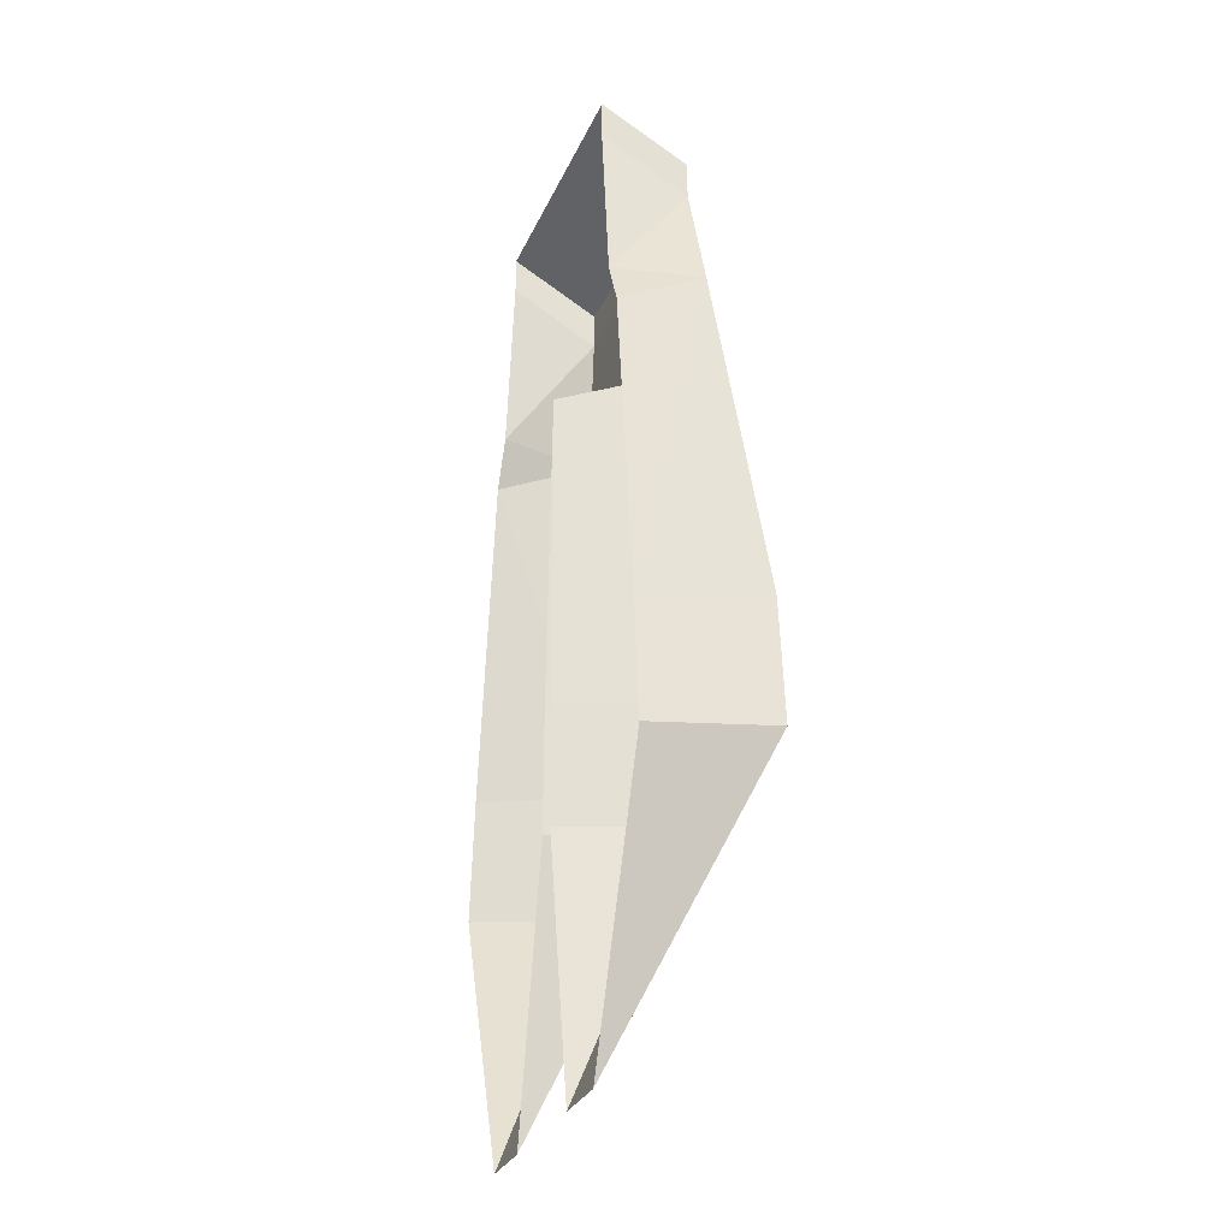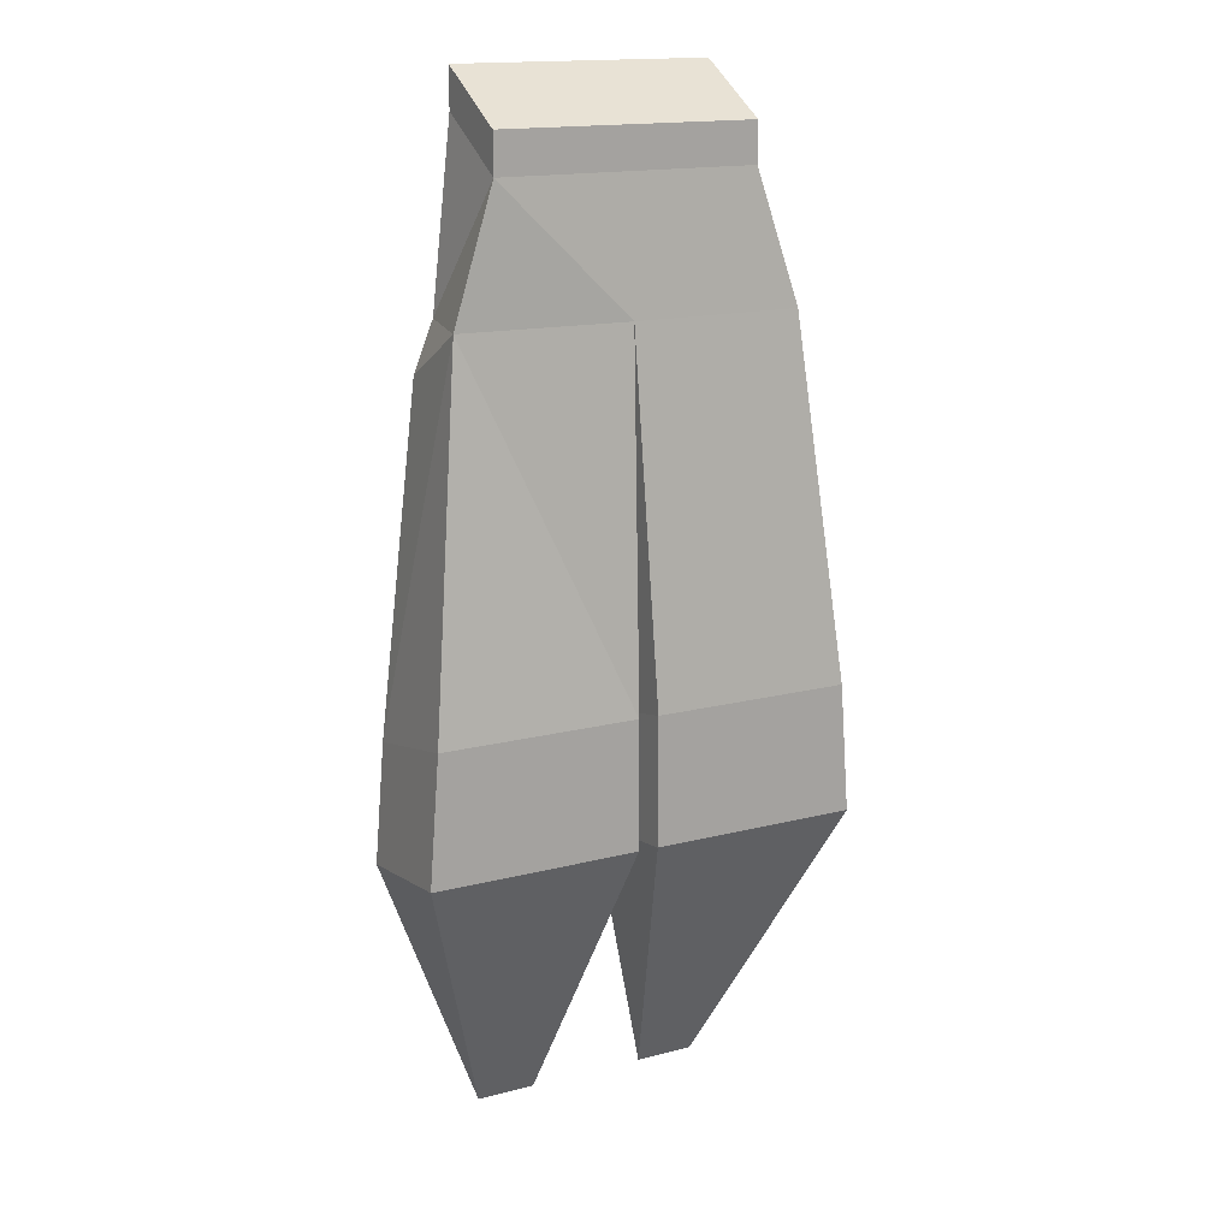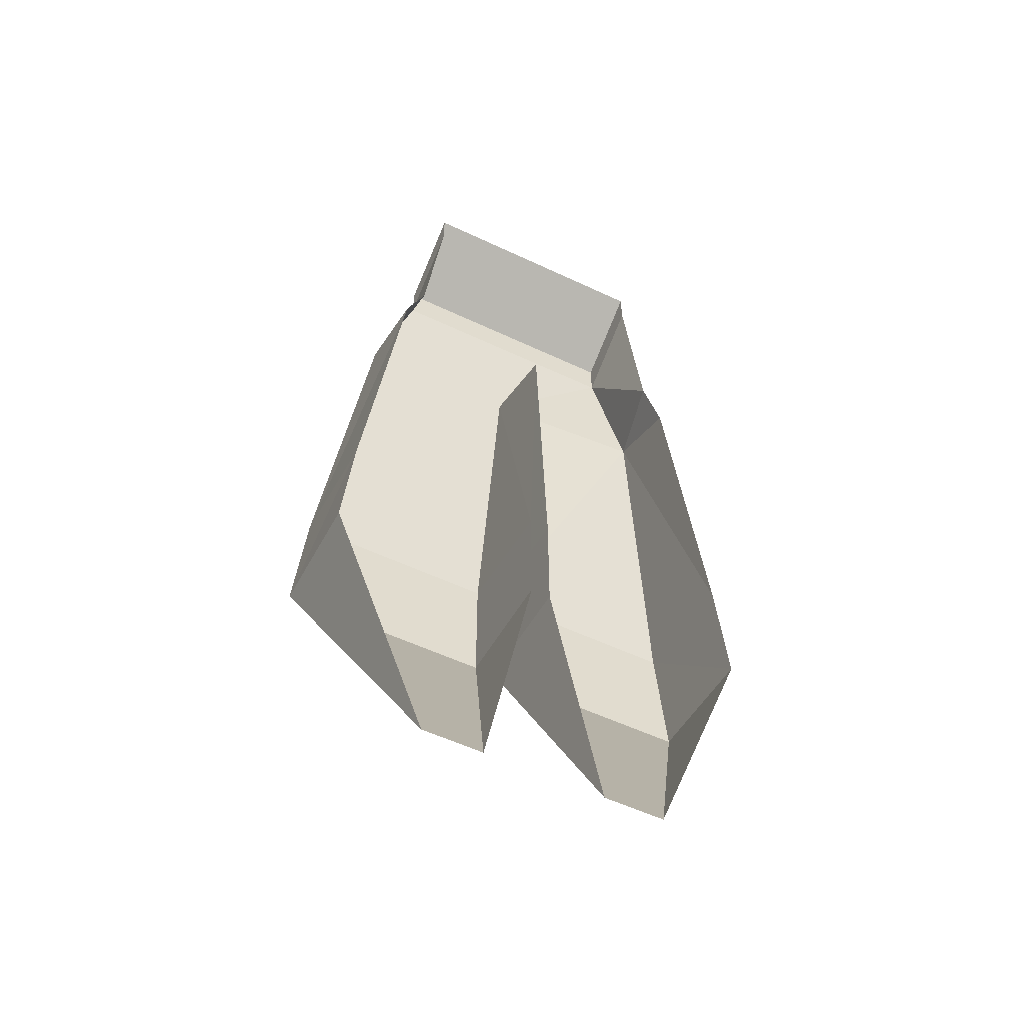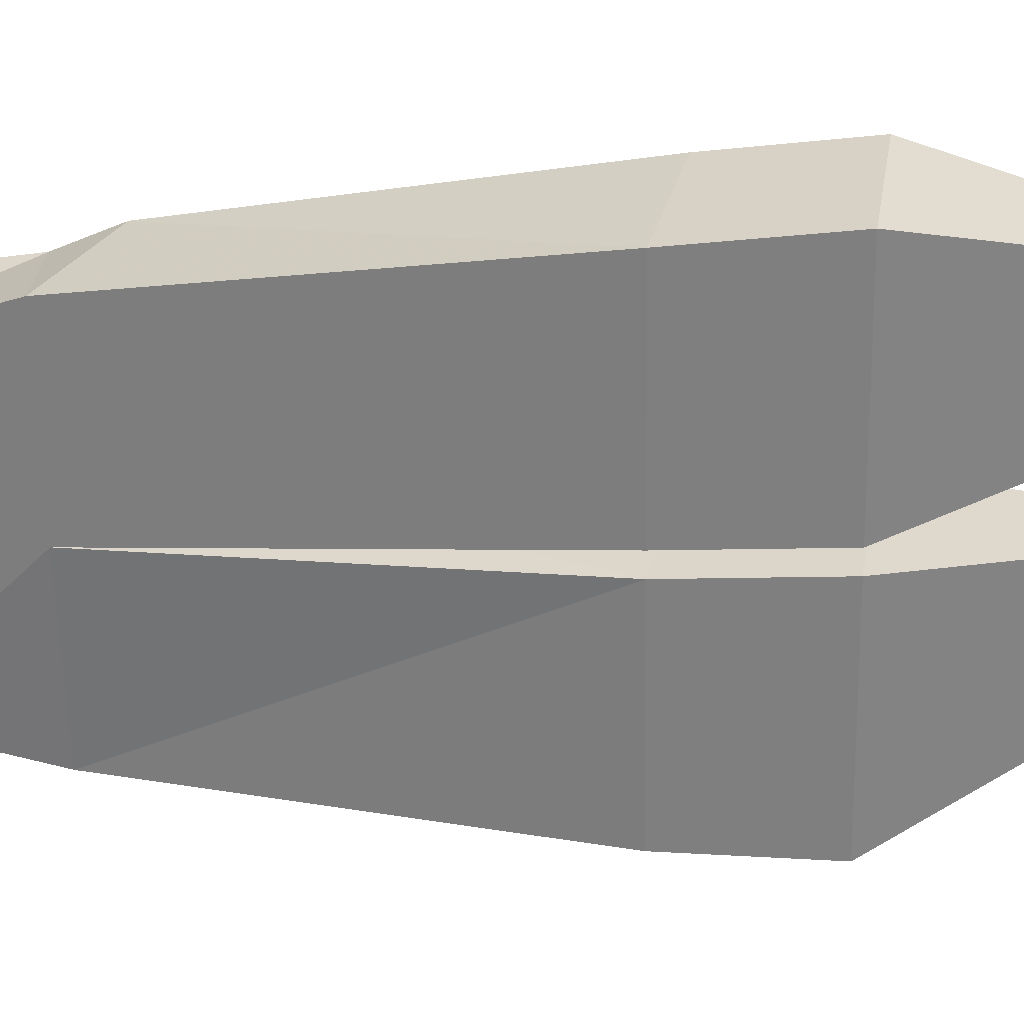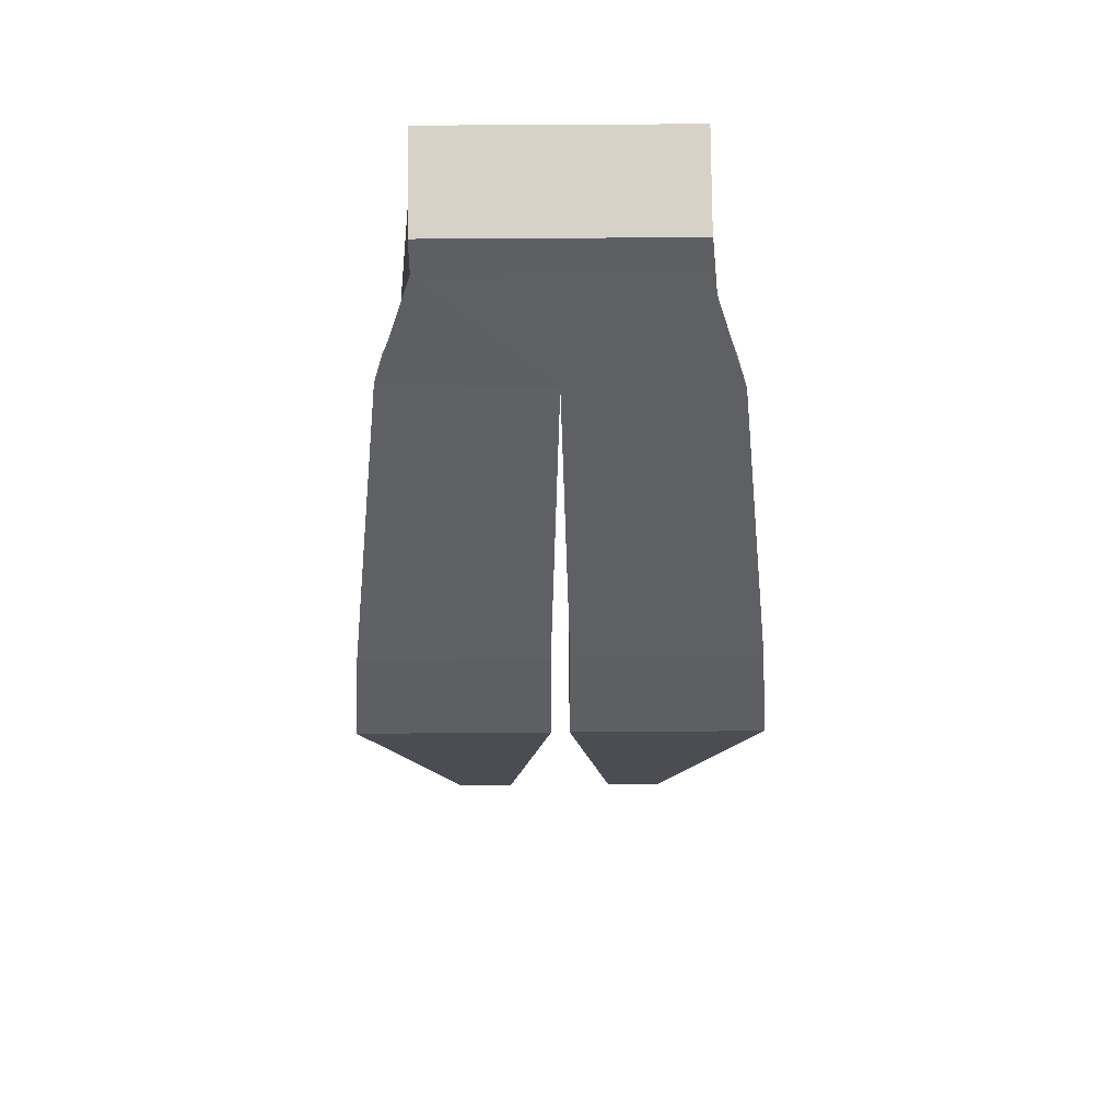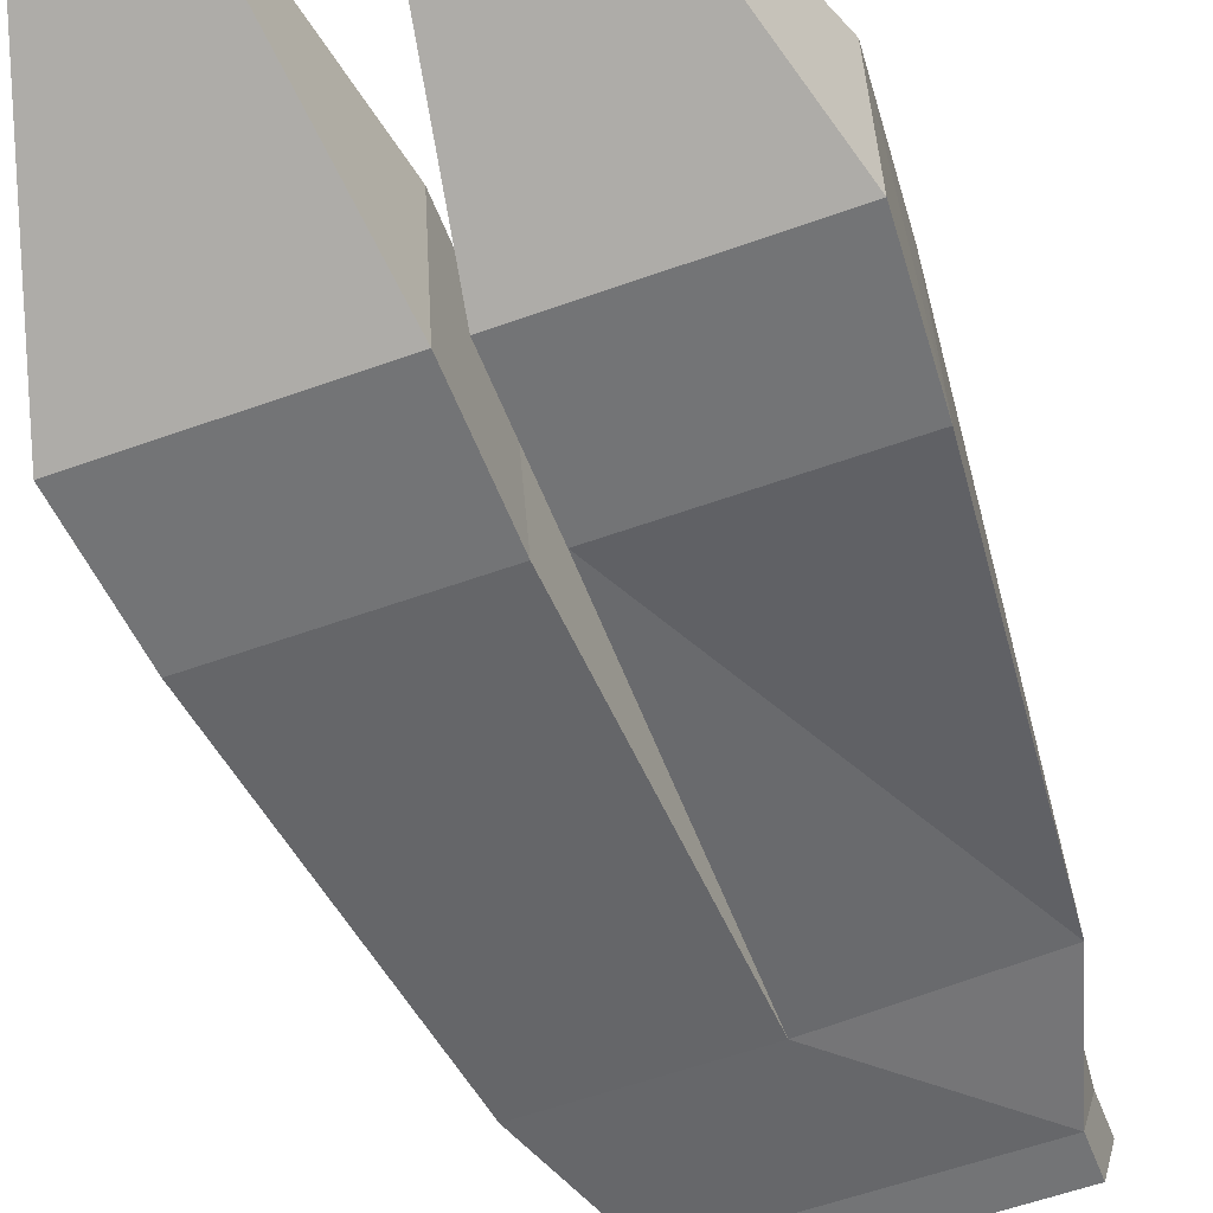
<metadata>
{"format":"obj","ext":"obj","renderer":"f3d","projection":"perspective","resolution":1024,"background":"white","views":[{"elev":-30.3,"azim":-111.1,"up":"+Z"},{"elev":16.3,"azim":-27.7,"up":"+Z"},{"elev":-55.8,"azim":153.7,"up":"+Z"},{"elev":-59.8,"azim":90.9,"up":"+Y"},{"elev":49.4,"azim":-0.5,"up":"+Z"},{"elev":-56.1,"azim":-159.2,"up":"+Y"}]}
</metadata>
<code>
v 0.1016 -0.07031 0.3672
v 0.1016 0 0.375
v 0.1016 0 0.4062
v -0.1016 0 0.4062
v -0.1016 -0.07031 0.3672
v -0.1016 -0.07031 0.3359
v 0.1016 -0.07031 0.3359
v 0.1172 0 0.2344
v 0.1328 -0.07812 0.2344
v 0.1328 0 0.1953
v 0.1641 -0.1016 -0.04688
v 0.1641 0 -0.07031
v 0.1719 -0.1016 -0.1484
v 0.1719 0 -0.1641
v 0.09375 0 -0.375
v 0.007812 -0.1016 -0.1484
v 0.04688 0 -0.375
v 0.007812 0 -0.1641
v 0.007812 -0.1016 -0.04688
v 0.007812 0 -0.07031
v 0 -0.07812 0.2344
v 0 0 0.1953
v -0.007812 -0.1016 -0.04688
v -0.007812 0 -0.07031
v -0.007812 -0.1016 -0.1484
v -0.007812 0 -0.1641
v -0.04688 0 -0.375
v -0.1719 -0.1016 -0.1484
v -0.09375 0 -0.375
v -0.1719 0 -0.1641
v -0.1641 -0.1016 -0.04688
v -0.1641 0 -0.07031
v -0.1328 -0.07031 0.2344
v -0.1328 0 0.1953
v -0.1172 0 0.2344
v -0.1016 0 0.375
f 1 2 3
f 1 3 4
f 1 4 5
f 1 5 6
f 1 6 7
f 1 7 2
f 36 6 5
f 36 5 4
f 2 7 8
f 8 7 9
f 8 9 10
f 10 9 11
f 10 11 12
f 12 11 13
f 12 13 14
f 14 13 15
f 15 13 16
f 15 16 17
f 17 16 18
f 18 16 19
f 18 19 20
f 20 19 21
f 20 21 22
f 22 21 23
f 22 23 24
f 24 23 25
f 24 25 26
f 26 25 27
f 27 25 28
f 27 28 29
f 29 28 30
f 30 28 31
f 30 31 32
f 32 31 33
f 32 33 34
f 34 33 35
f 35 33 6
f 35 6 36
f 21 9 7
f 21 7 6
f 21 6 33
f 21 33 23
f 23 33 31
f 23 31 25
f 25 31 28
f 13 19 16
f 19 13 11
f 19 11 21
f 21 11 9

</code>
